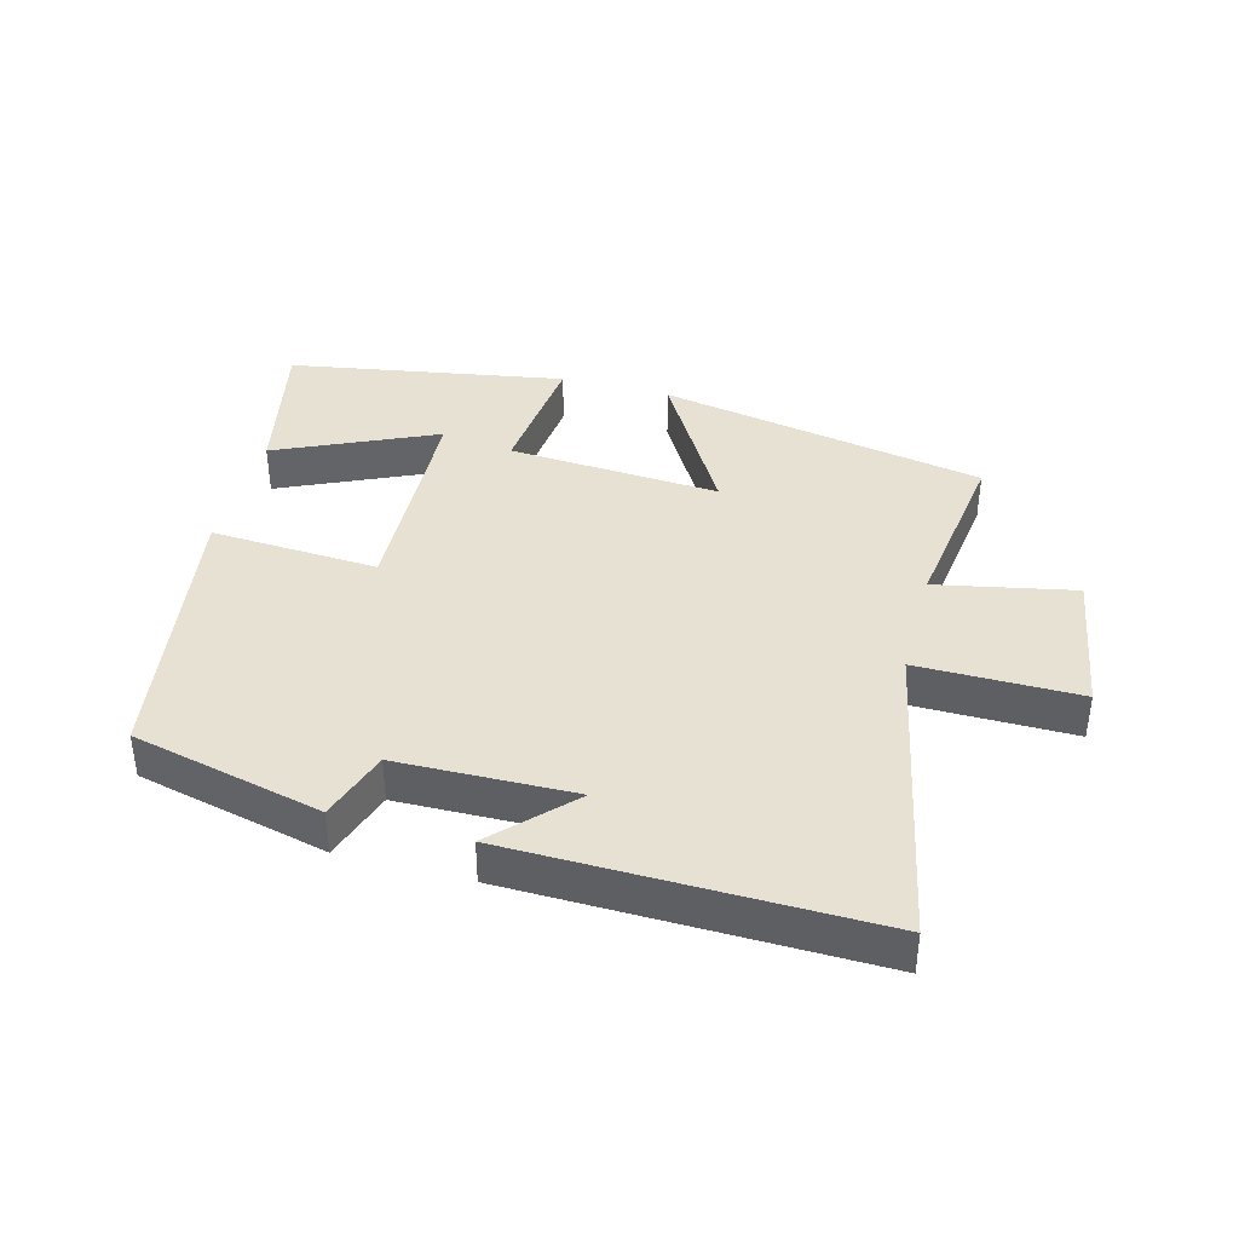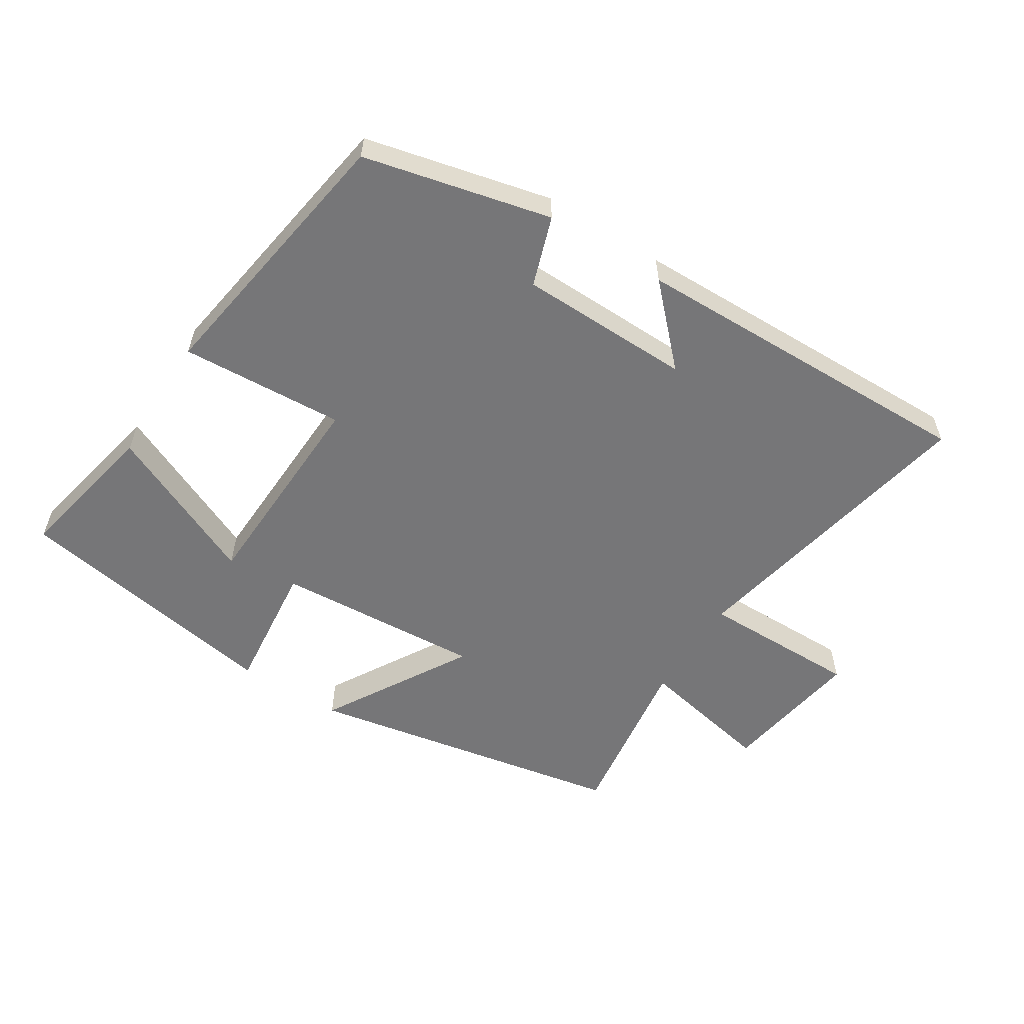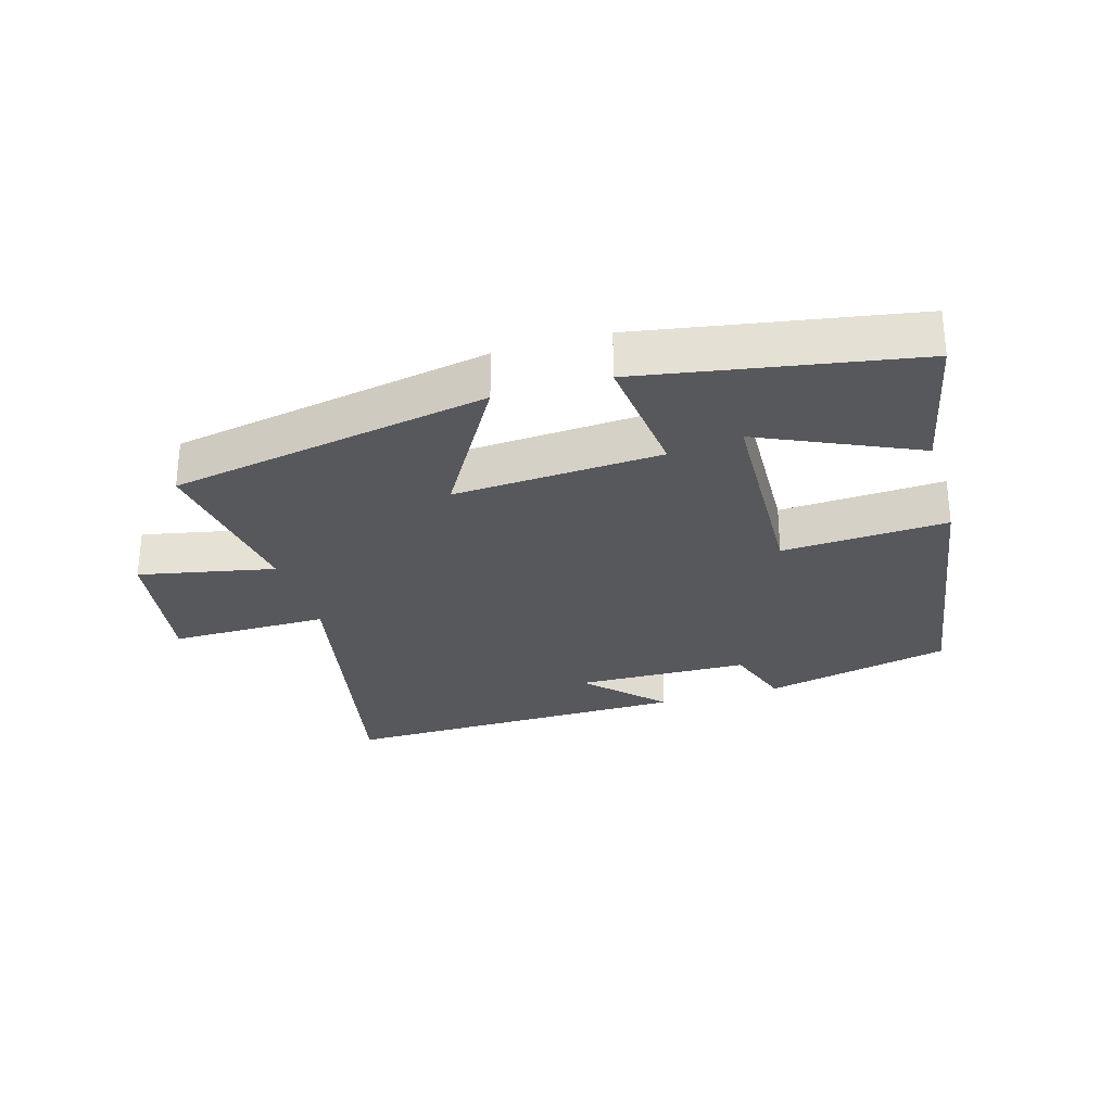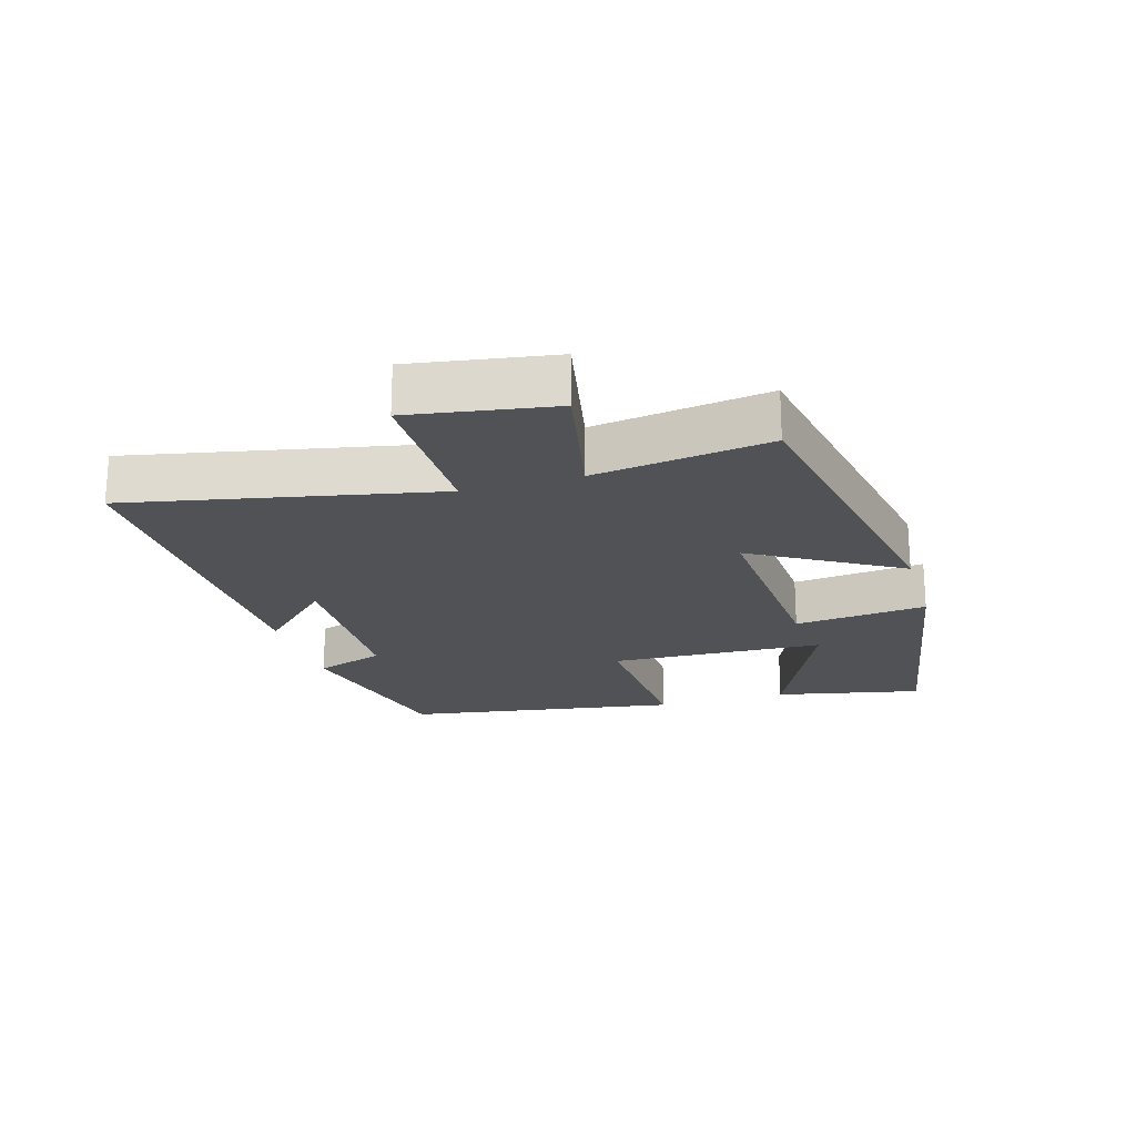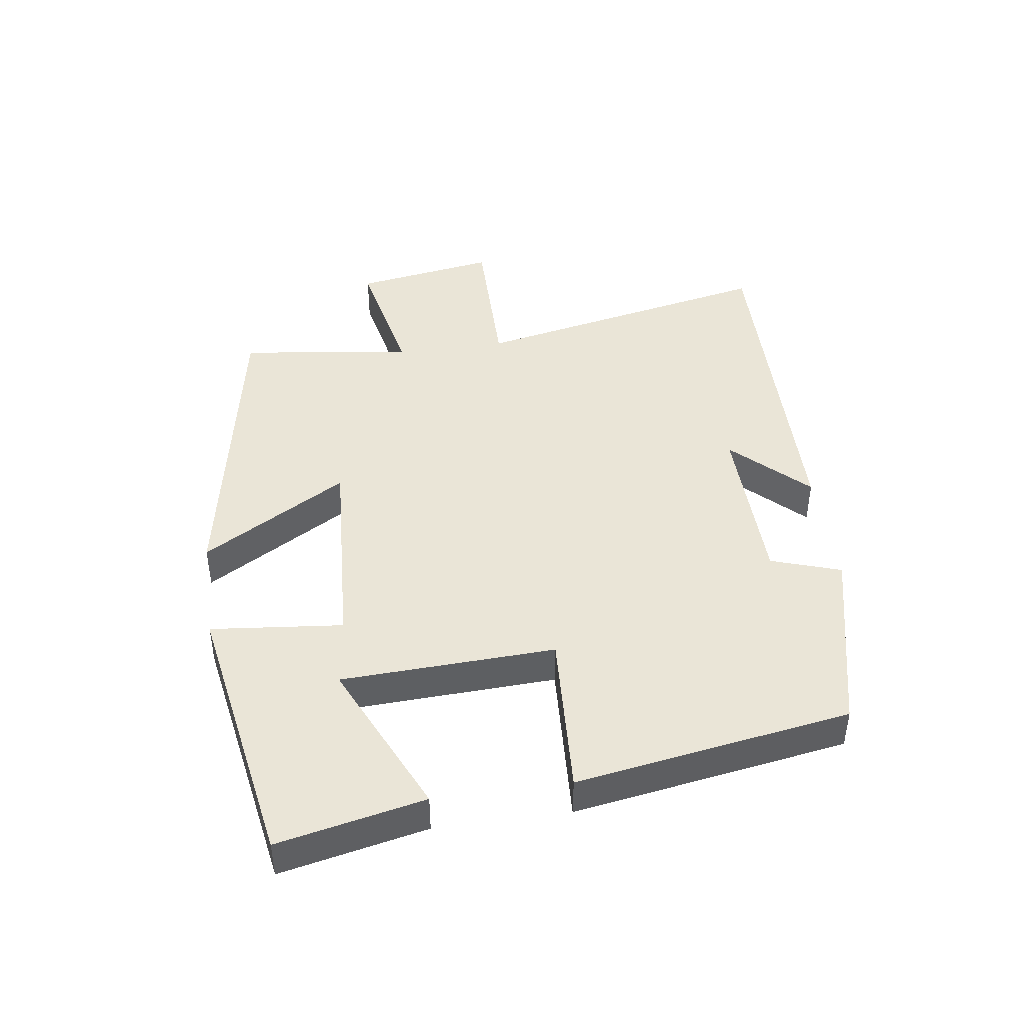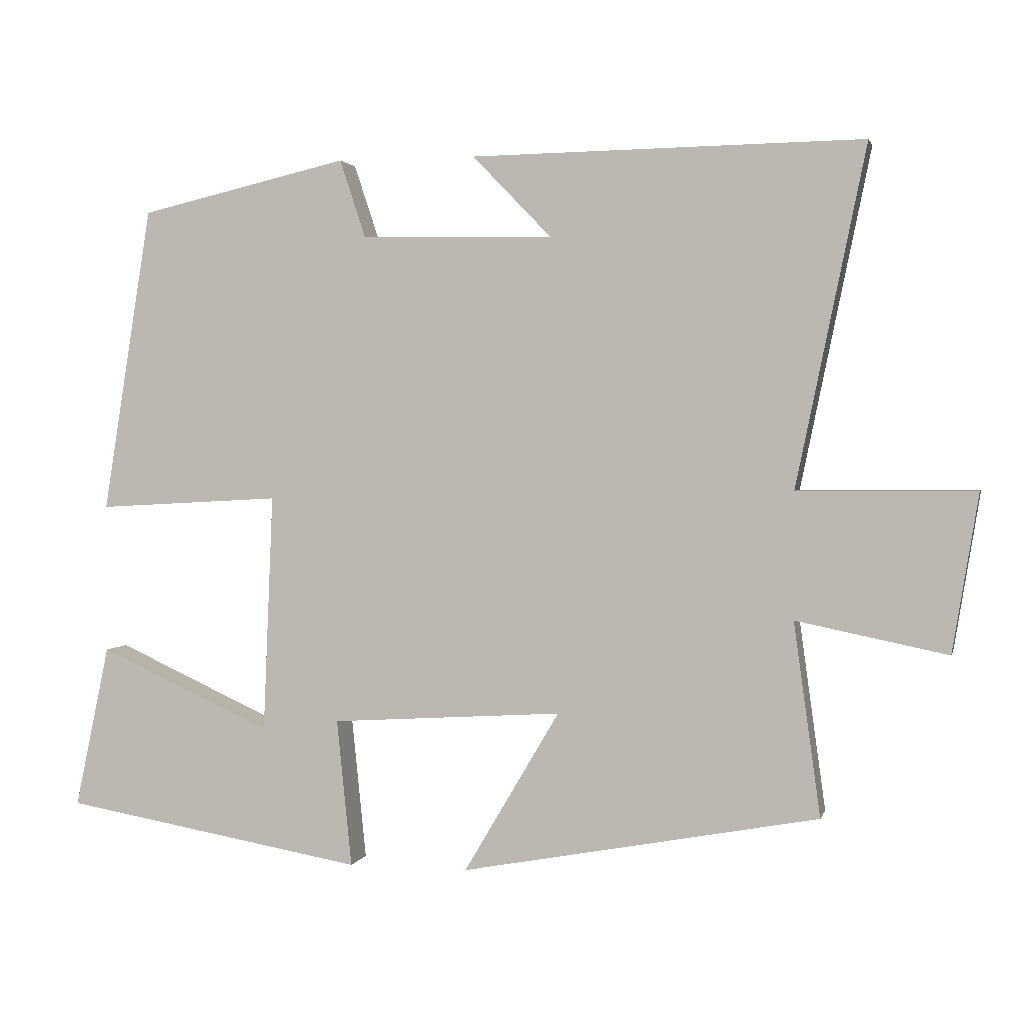
<metadata>
{"format":"obj","ext":"obj","renderer":"f3d","projection":"perspective","resolution":1024,"background":"white","views":[{"elev":39.4,"azim":15.1,"up":"+Y"},{"elev":-56.9,"azim":-32.1,"up":"+Y"},{"elev":-28.6,"azim":-163.5,"up":"+Y"},{"elev":-21.1,"azim":106.6,"up":"+Y"},{"elev":44.1,"azim":-98.1,"up":"+Y"},{"elev":1.9,"azim":13.3,"up":"+Z"}]}
</metadata>
<code>
v -0.432 0.07 0.433
v -0.142 0.07 0.5
v -0.106 0.07 0.392
v 0.162 0.07 0.386
v 0.052 0.07 0.5
v 0.597 0.07 0.508
v 0.5 0.07 0.037
v 0.746 0.07 0.038
v 0.71 0.07 -0.182
v 0.5 0.07 -0.139
v 0.537 0.07 -0.408
v 0.04 0.07 -0.5
v 0.173 0.07 -0.275
v -0.149 0.07 -0.295
v -0.128 0.07 -0.5
v -0.548 0.07 -0.427
v -0.5 0.07 -0.2
v -0.259 0.07 -0.31
v -0.245 0.07 0.022
v -0.5 0.07 0.008
v -0.432 0 0.433
v -0.142 0 0.5
v -0.106 0 0.392
v 0.162 0 0.386
v 0.052 0 0.5
v 0.597 0 0.508
v 0.5 0 0.037
v 0.746 0 0.038
v 0.71 0 -0.182
v 0.5 0 -0.139
v 0.537 0 -0.408
v 0.04 0 -0.5
v 0.173 0 -0.275
v -0.149 0 -0.295
v -0.128 0 -0.5
v -0.548 0 -0.427
v -0.5 0 -0.2
v -0.259 0 -0.31
v -0.245 0 0.022
v -0.5 0 0.008
f 1 2 3
f 20 1 3
f 19 20 3
f 18 19 3 4
f 15 16 17 18
f 14 15 18
f 14 18 4
f 13 14 4
f 10 11 12 13
f 10 13 4
f 7 8 9 10
f 7 10 4
f 4 5 6 7
f 23 22 21
f 23 21 40
f 23 40 39
f 24 23 39 38
f 38 37 36 35
f 38 35 34
f 24 38 34
f 24 34 33
f 33 32 31 30
f 24 33 30
f 30 29 28 27
f 24 30 27
f 27 26 25 24
f 1 21 22 2
f 2 22 23 3
f 3 23 24 4
f 4 24 25 5
f 5 25 26 6
f 6 26 27 7
f 7 27 28 8
f 8 28 29 9
f 9 29 30 10
f 10 30 31 11
f 11 31 32 12
f 12 32 33 13
f 13 33 34 14
f 14 34 35 15
f 15 35 36 16
f 16 36 37 17
f 17 37 38 18
f 18 38 39 19
f 19 39 40 20
f 20 40 21 1

</code>
